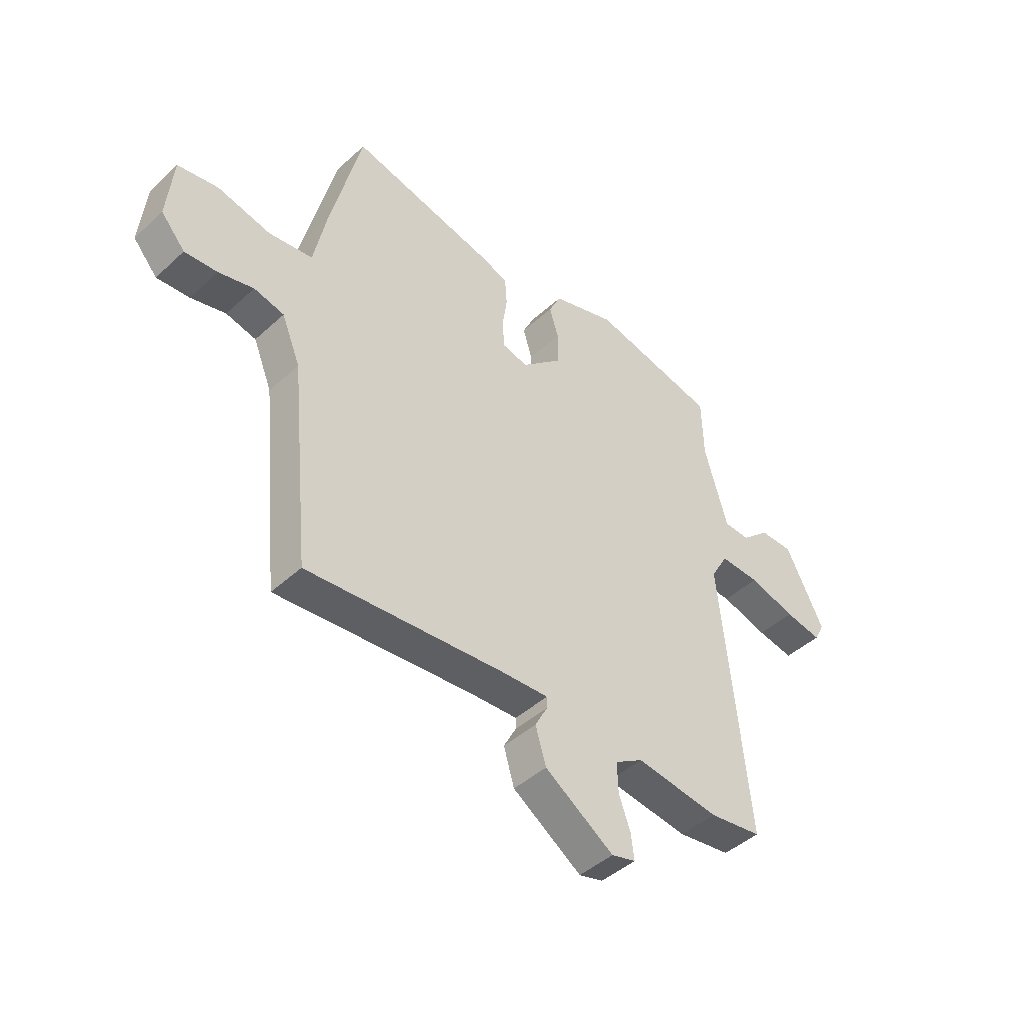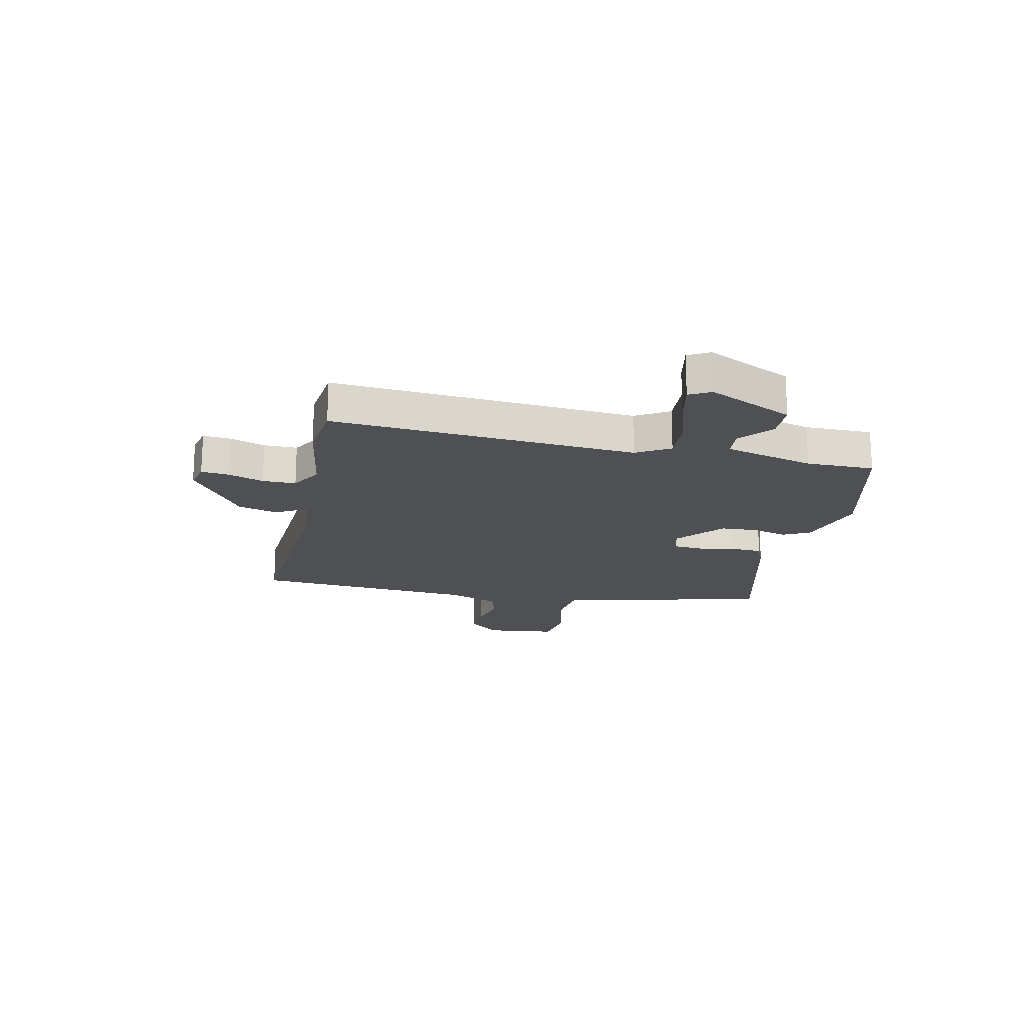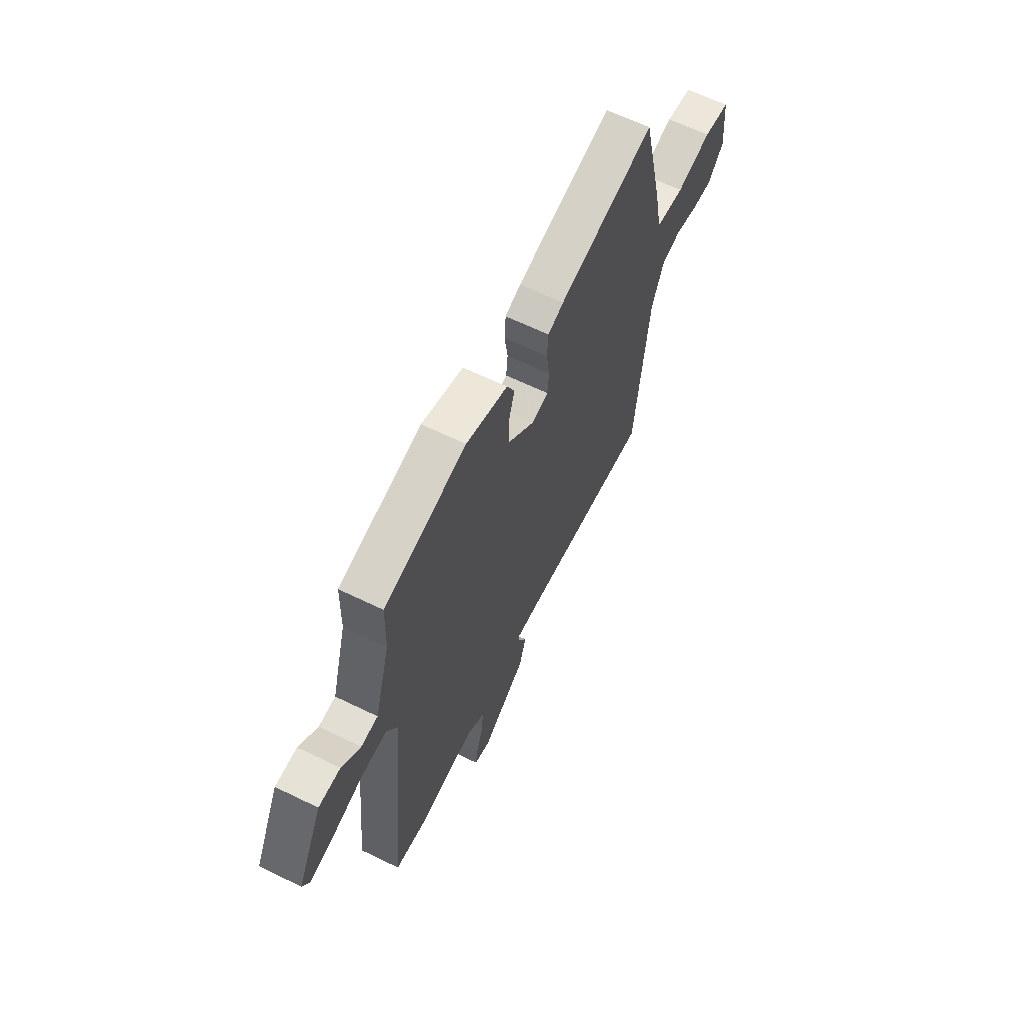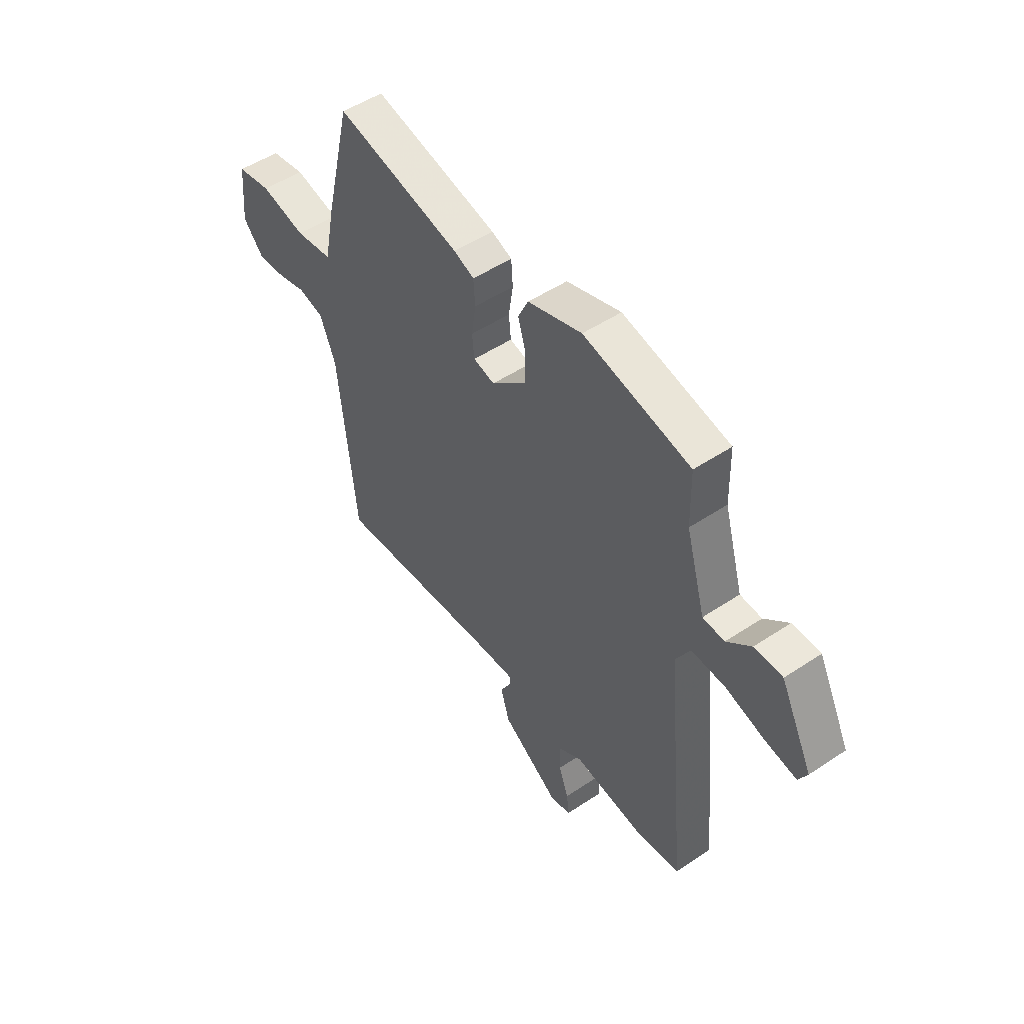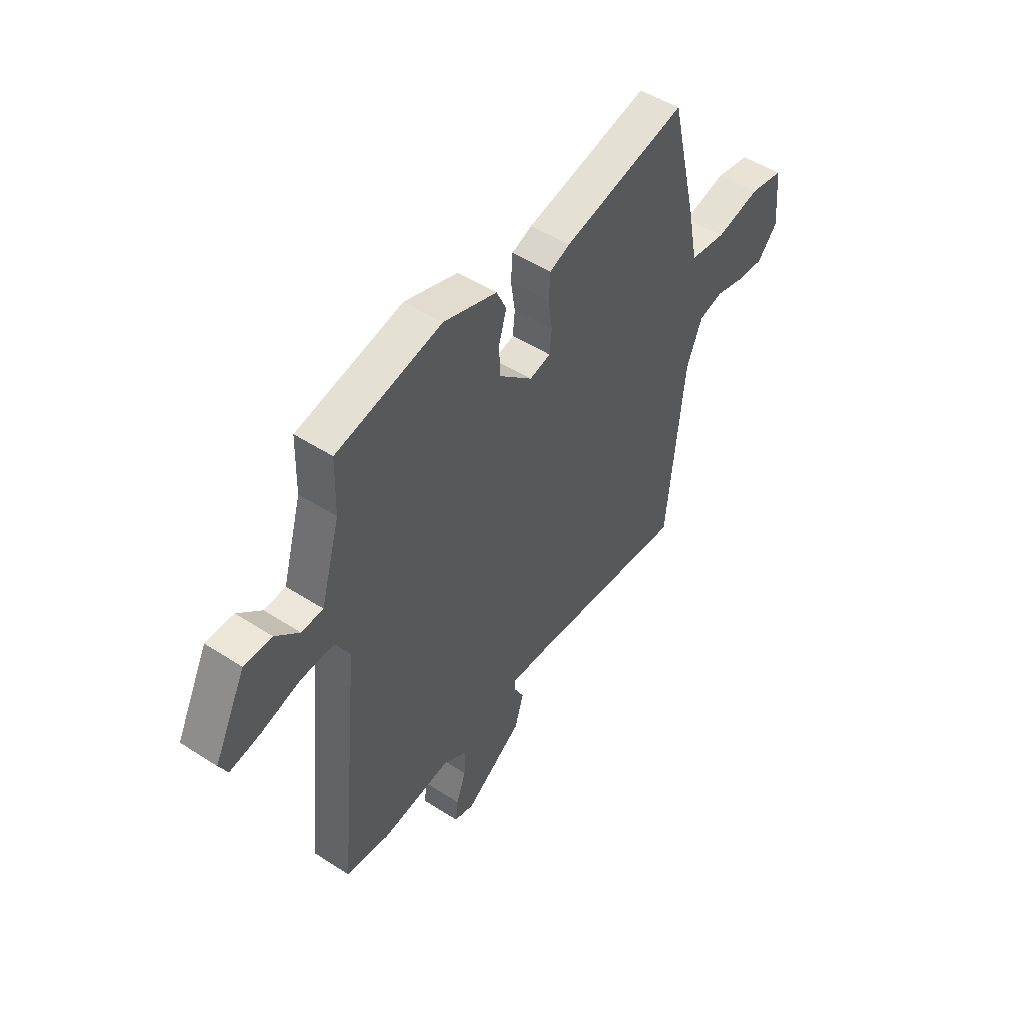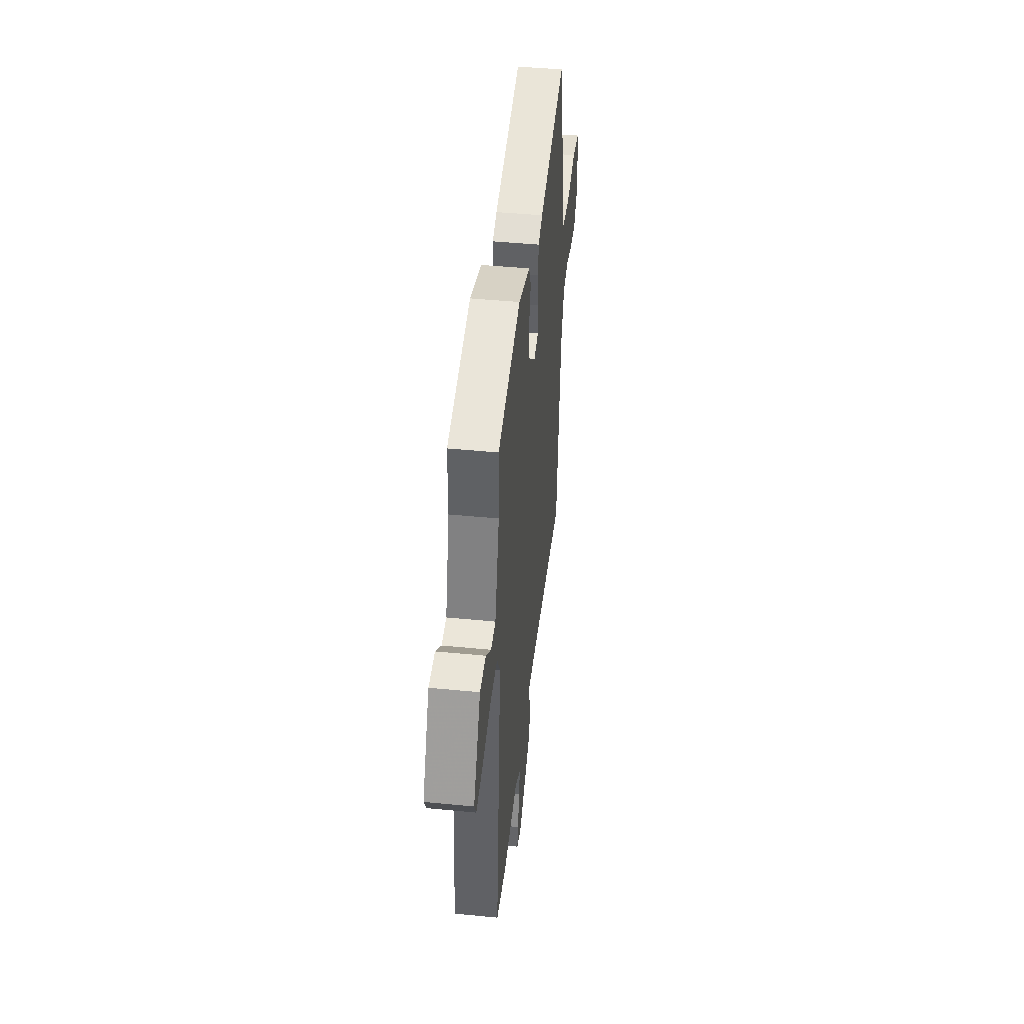
<metadata>
{"format":"obj","ext":"obj","renderer":"f3d","projection":"perspective","resolution":1024,"background":"white","views":[{"elev":-44.5,"azim":136.7,"up":"+Z"},{"elev":-18.6,"azim":-100.7,"up":"+Y"},{"elev":63.6,"azim":-63.8,"up":"+Z"},{"elev":50.6,"azim":-126.1,"up":"+Z"},{"elev":49.0,"azim":-54.3,"up":"+Z"},{"elev":44.7,"azim":-83.5,"up":"+Z"}]}
</metadata>
<code>
v 0.448 0.07 -0.519
v 0.057 0.07 -0.484
v -0.038 0.07 -0.479
v -0.038 0.07 -0.501
v -0.013 0.07 -0.548
v -0.034 0.07 -0.619
v -0.171 0.07 -0.711
v -0.219 0.07 -0.698
v -0.213 0.07 -0.649
v -0.19 0.07 -0.585
v -0.188 0.07 -0.525
v -0.244 0.07 -0.491
v -0.41 0.07 -0.513
v -0.515 0.07 -0.498
v -0.461 0.07 0.049
v -0.495 0.07 0.11
v -0.575 0.07 0.107
v -0.668 0.07 0.08
v -0.741 0.07 0.067
v -0.761 0.07 0.106
v -0.685 0.07 0.257
v -0.619 0.07 0.257
v -0.562 0.07 0.206
v -0.511 0.07 0.209
v -0.465 0.07 0.369
v -0.462 0.07 0.491
v -0.211 0.07 0.546
v -0.084 0.07 0.505
v -0.06 0.07 0.455
v -0.078 0.07 0.395
v -0.077 0.07 0.327
v 0.004 0.07 0.254
v 0.054 0.07 0.266
v 0.059 0.07 0.318
v 0.049 0.07 0.386
v 0.053 0.07 0.442
v 0.101 0.07 0.461
v 0.395 0.07 0.528
v 0.457 0.07 0.271
v 0.482 0.07 0.148
v 0.569 0.07 0.136
v 0.675 0.07 0.16
v 0.755 0.07 0.146
v 0.767 0.07 0.018
v 0.719 0.07 -0.037
v 0.654 0.07 -0.032
v 0.585 0.07 -0.014
v 0.525 0.07 -0.028
v 0.488 0.07 -0.119
v 0.448 0 -0.519
v 0.057 0 -0.484
v -0.038 0 -0.479
v -0.038 0 -0.501
v -0.013 0 -0.548
v -0.034 0 -0.619
v -0.171 0 -0.711
v -0.219 0 -0.698
v -0.213 0 -0.649
v -0.19 0 -0.585
v -0.188 0 -0.525
v -0.244 0 -0.491
v -0.41 0 -0.513
v -0.515 0 -0.498
v -0.461 0 0.049
v -0.495 0 0.11
v -0.575 0 0.107
v -0.668 0 0.08
v -0.741 0 0.067
v -0.761 0 0.106
v -0.685 0 0.257
v -0.619 0 0.257
v -0.562 0 0.206
v -0.511 0 0.209
v -0.465 0 0.369
v -0.462 0 0.491
v -0.211 0 0.546
v -0.084 0 0.505
v -0.06 0 0.455
v -0.078 0 0.395
v -0.077 0 0.327
v 0.004 0 0.254
v 0.054 0 0.266
v 0.059 0 0.318
v 0.049 0 0.386
v 0.053 0 0.442
v 0.101 0 0.461
v 0.395 0 0.528
v 0.457 0 0.271
v 0.482 0 0.148
v 0.569 0 0.136
v 0.675 0 0.16
v 0.755 0 0.146
v 0.767 0 0.018
v 0.719 0 -0.037
v 0.654 0 -0.032
v 0.585 0 -0.014
v 0.525 0 -0.028
v 0.488 0 -0.119
f 44 45 46 47
f 42 43 44 47
f 41 42 47 48
f 40 41 48 49
f 34 35 36 37
f 33 34 37 38
f 27 28 29 30
f 25 26 27 30
f 24 25 30 31
f 20 21 22 23
f 20 23 24
f 17 18 19 20
f 16 17 20 24
f 15 16 24 31
f 12 13 14 15
f 11 12 15 31
f 7 8 9 10
f 4 5 6 7
f 3 4 7 10
f 40 49 1 2
f 33 38 39 40
f 32 33 40 2
f 31 32 2 3
f 3 10 11 31
f 96 95 94 93
f 96 93 92 91
f 97 96 91 90
f 98 97 90 89
f 86 85 84 83
f 87 86 83 82
f 79 78 77 76
f 79 76 75 74
f 80 79 74 73
f 72 71 70 69
f 73 72 69
f 69 68 67 66
f 73 69 66 65
f 80 73 65 64
f 64 63 62 61
f 80 64 61 60
f 59 58 57 56
f 56 55 54 53
f 59 56 53 52
f 51 50 98 89
f 89 88 87 82
f 51 89 82 81
f 52 51 81 80
f 80 60 59 52
f 1 50 51 2
f 2 51 52 3
f 3 52 53 4
f 4 53 54 5
f 5 54 55 6
f 6 55 56 7
f 7 56 57 8
f 8 57 58 9
f 9 58 59 10
f 10 59 60 11
f 11 60 61 12
f 12 61 62 13
f 13 62 63 14
f 14 63 64 15
f 15 64 65 16
f 16 65 66 17
f 17 66 67 18
f 18 67 68 19
f 19 68 69 20
f 20 69 70 21
f 21 70 71 22
f 22 71 72 23
f 23 72 73 24
f 24 73 74 25
f 25 74 75 26
f 26 75 76 27
f 27 76 77 28
f 28 77 78 29
f 29 78 79 30
f 30 79 80 31
f 31 80 81 32
f 32 81 82 33
f 33 82 83 34
f 34 83 84 35
f 35 84 85 36
f 36 85 86 37
f 37 86 87 38
f 38 87 88 39
f 39 88 89 40
f 40 89 90 41
f 41 90 91 42
f 42 91 92 43
f 43 92 93 44
f 44 93 94 45
f 45 94 95 46
f 46 95 96 47
f 47 96 97 48
f 48 97 98 49
f 49 98 50 1

</code>
